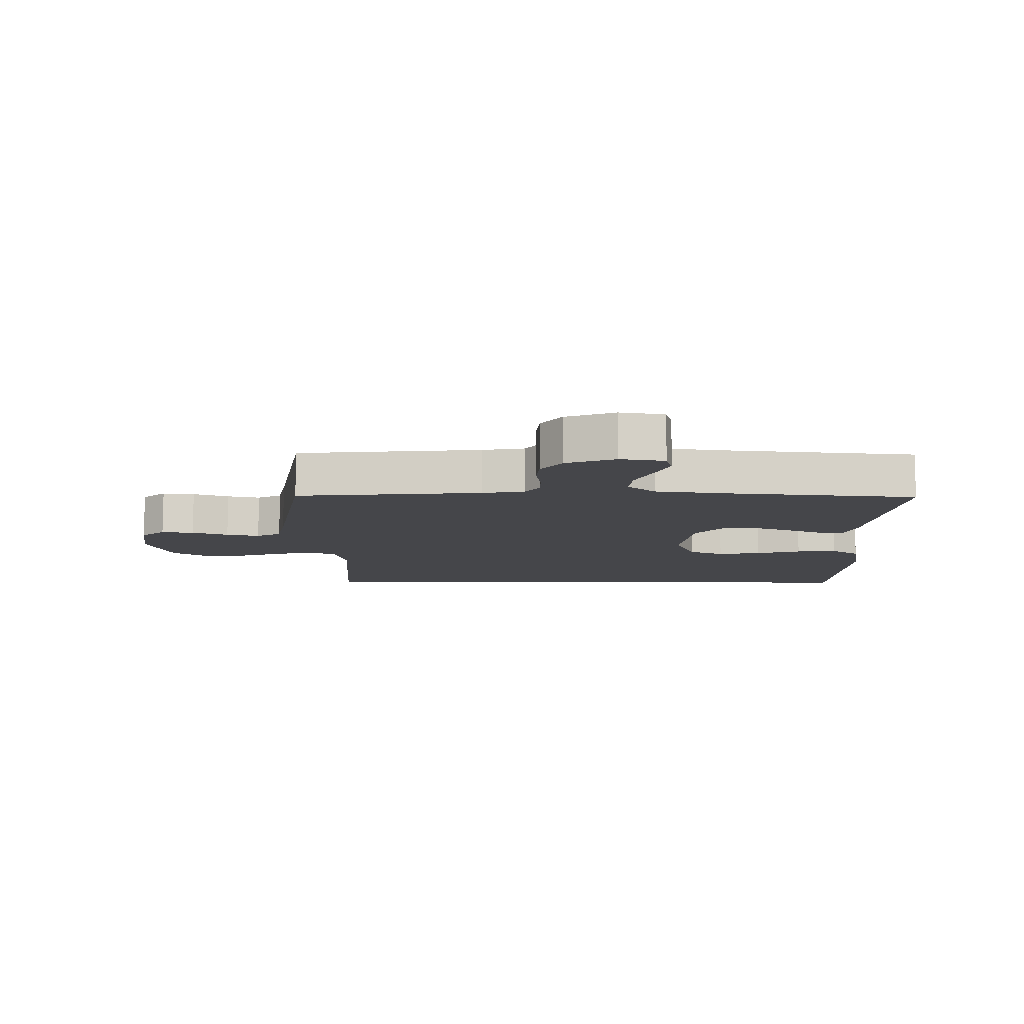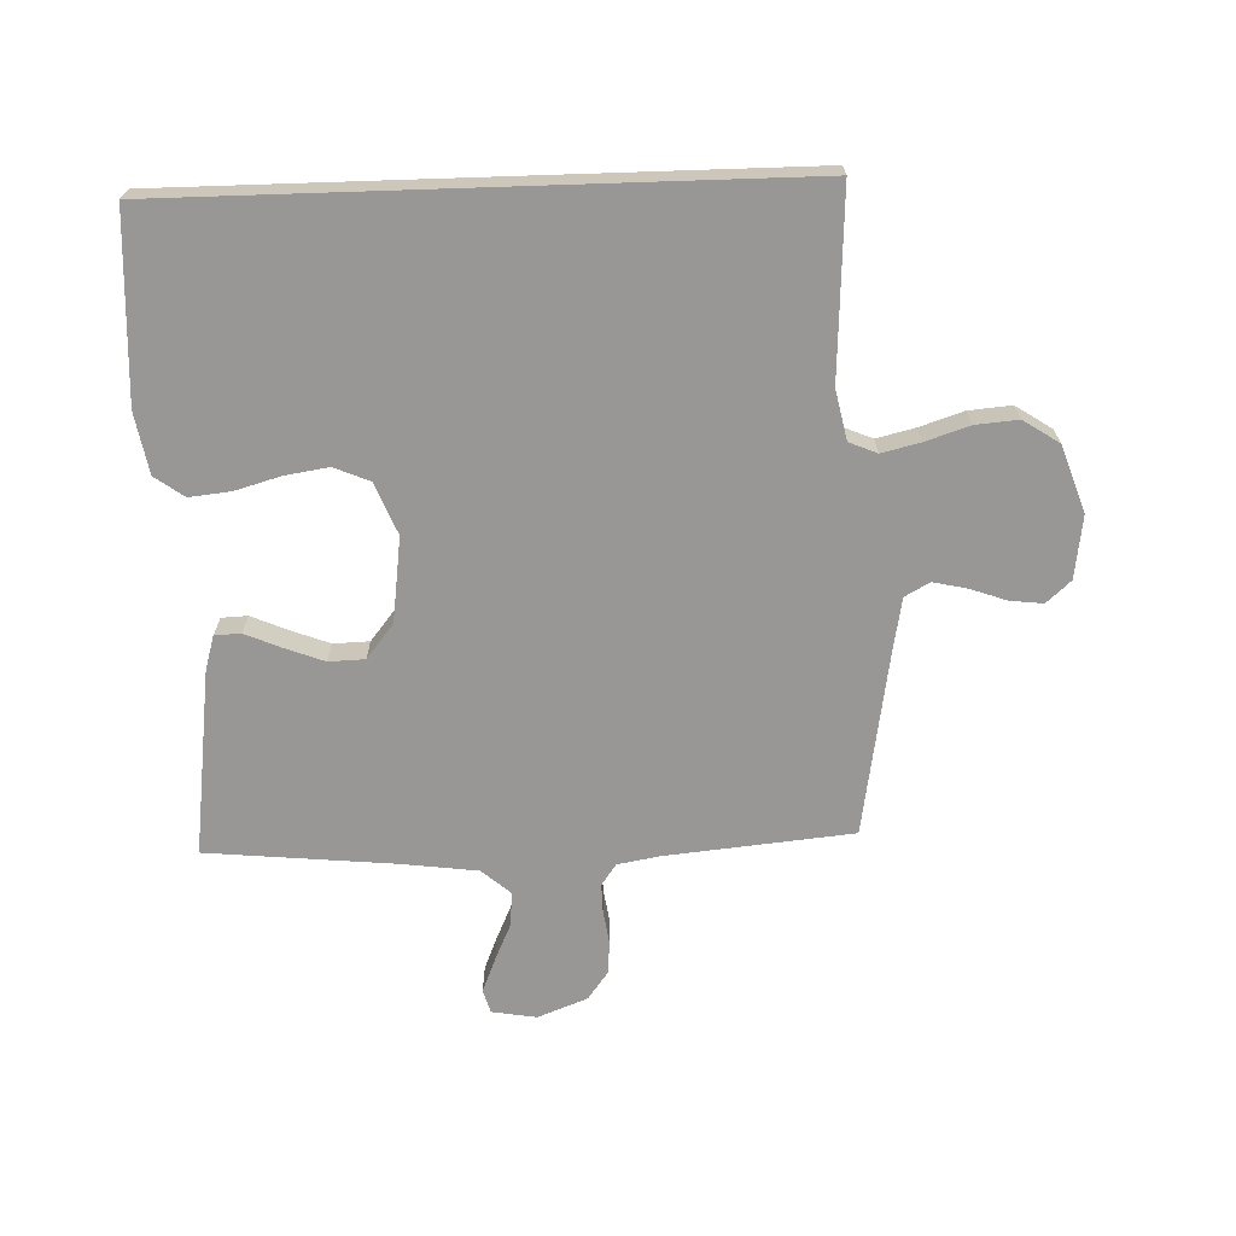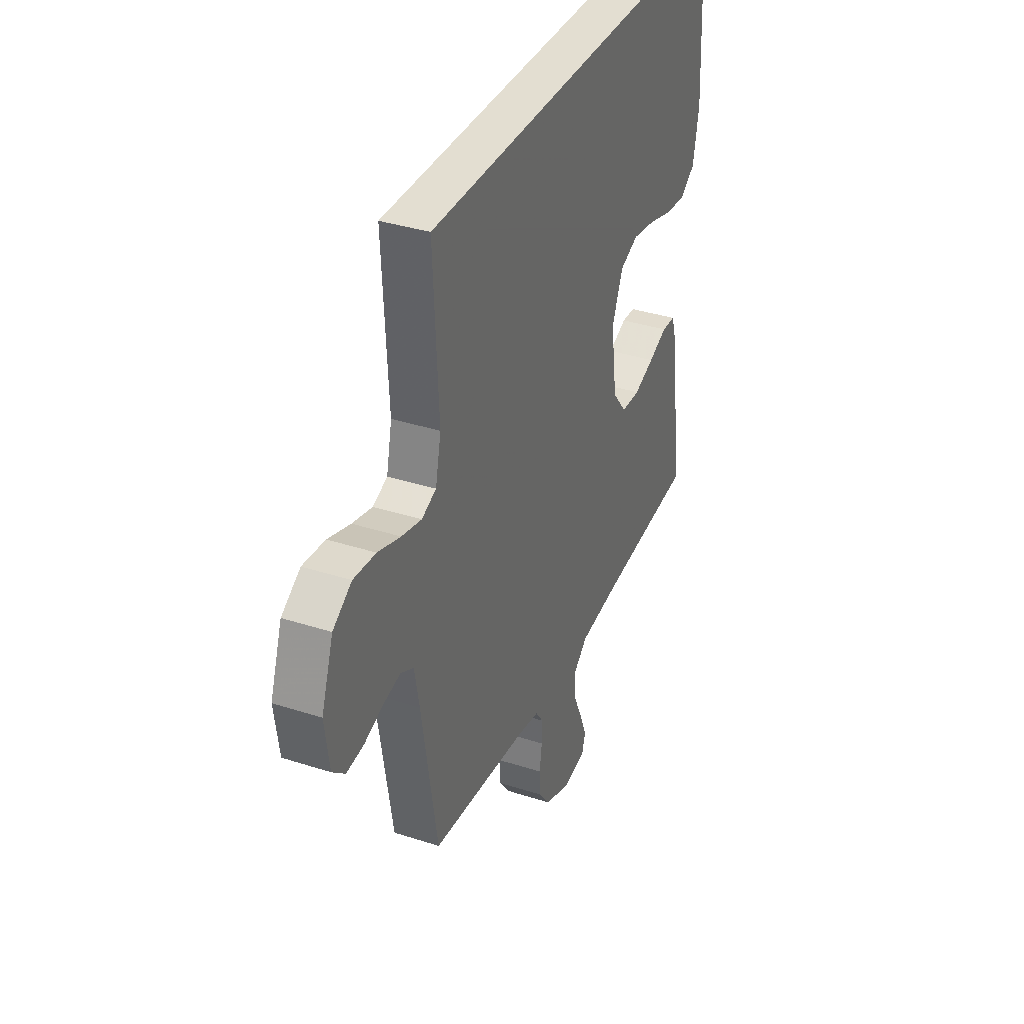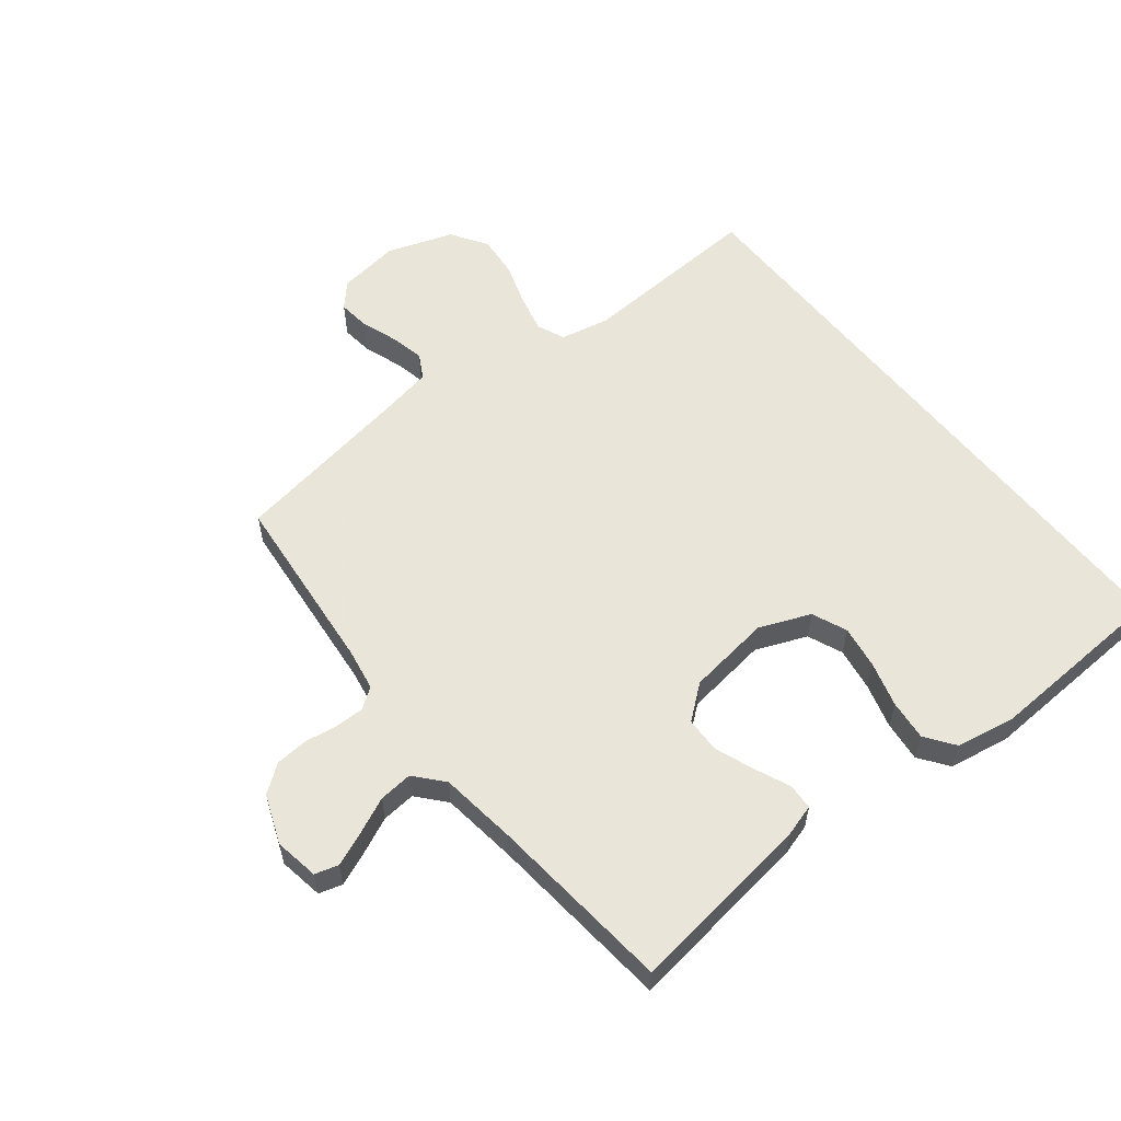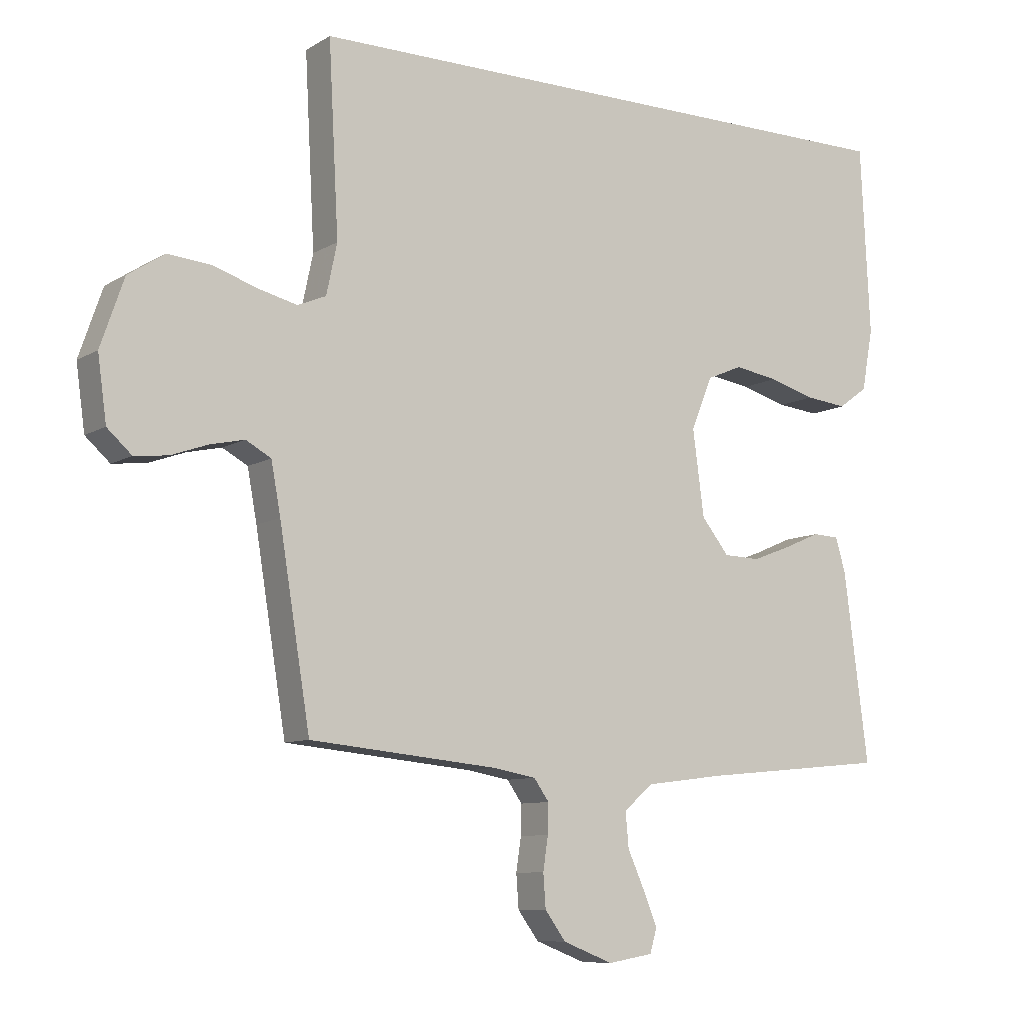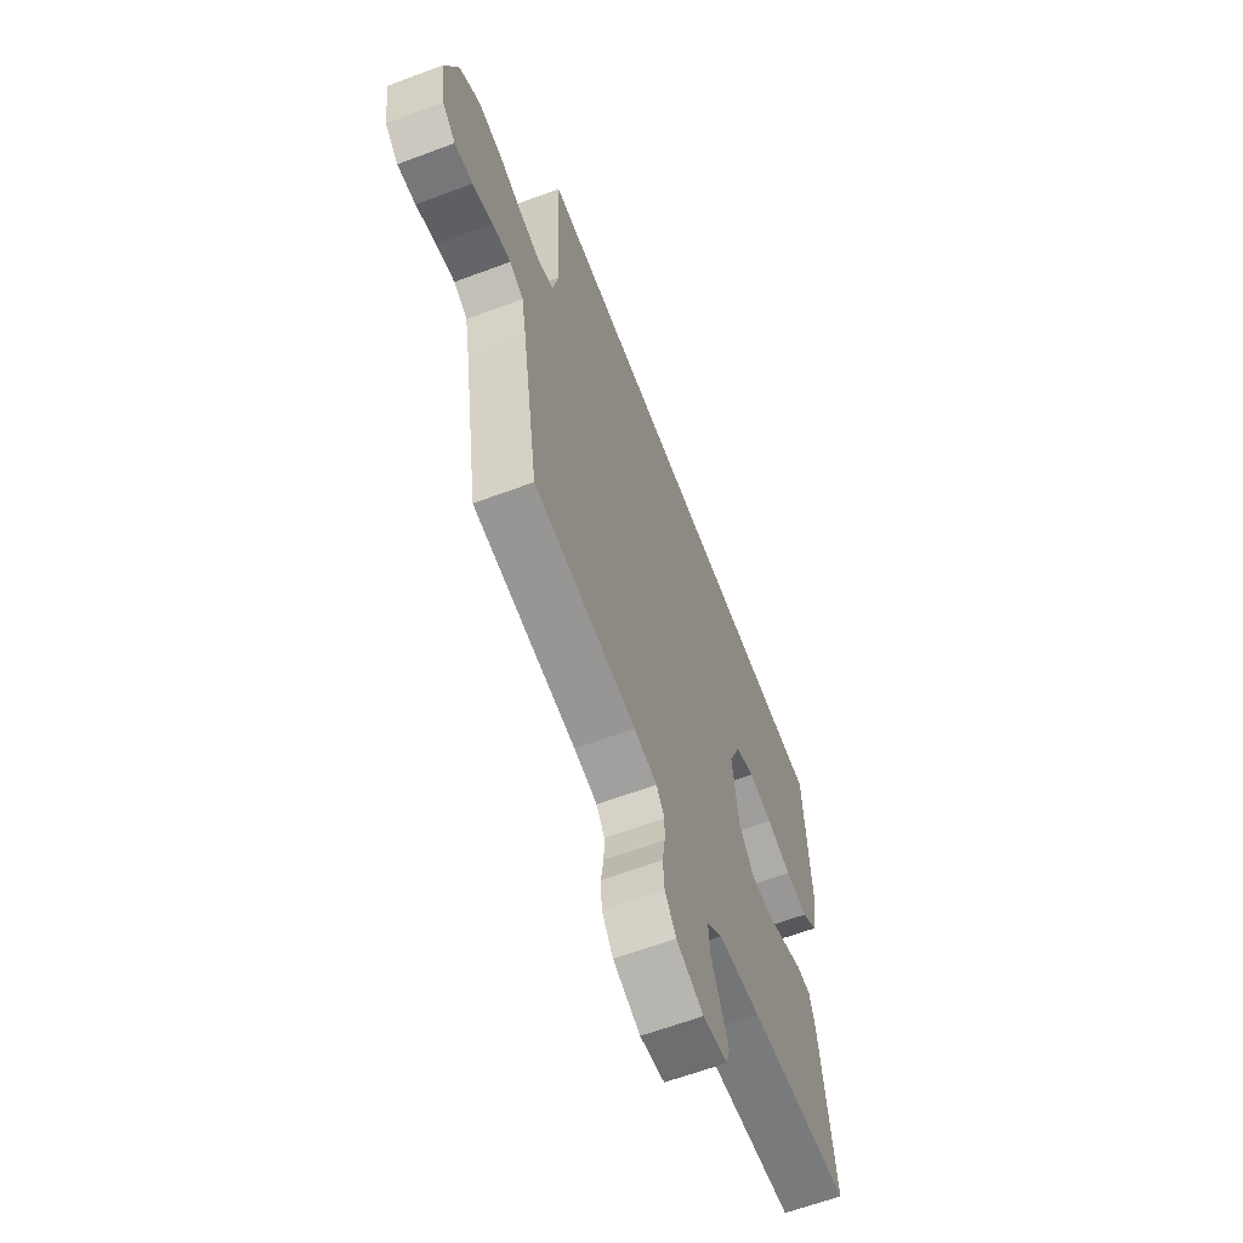
<metadata>
{"format":"obj","ext":"obj","renderer":"f3d","projection":"perspective","resolution":1024,"background":"white","views":[{"elev":-9.9,"azim":179.3,"up":"+Y"},{"elev":-68.3,"azim":1.9,"up":"+Y"},{"elev":36.1,"azim":113.0,"up":"+Z"},{"elev":57.7,"azim":-128.5,"up":"+Y"},{"elev":-9.0,"azim":146.6,"up":"+Z"},{"elev":-63.0,"azim":110.7,"up":"+Z"}]}
</metadata>
<code>
v 0.481 0.07 0.5
v 0.465 0.07 0.2
v 0.482 0.07 0.12
v 0.527 0.07 0.101
v 0.589 0.07 0.116
v 0.659 0.07 0.139
v 0.728 0.07 0.145
v 0.786 0.07 0.107
v 0.823 0.07 0
v 0.809 0.07 -0.101
v 0.77 0.07 -0.136
v 0.717 0.07 -0.13
v 0.658 0.07 -0.109
v 0.604 0.07 -0.097
v 0.564 0.07 -0.119
v 0.549 0.07 -0.2
v 0.5 0.07 -0.5
v 0.2 0.07 -0.529
v 0.132 0.07 -0.541
v 0.108 0.07 -0.575
v 0.109 0.07 -0.622
v 0.117 0.07 -0.675
v 0.113 0.07 -0.728
v 0.08 0.07 -0.773
v 0 0.07 -0.804
v -0.072 0.07 -0.792
v -0.083 0.07 -0.754
v -0.061 0.07 -0.7
v -0.034 0.07 -0.64
v -0.029 0.07 -0.585
v -0.075 0.07 -0.545
v -0.2 0.07 -0.529
v -0.5 0.07 -0.5
v -0.461 0.07 -0.2
v -0.445 0.07 -0.146
v -0.403 0.07 -0.144
v -0.345 0.07 -0.169
v -0.282 0.07 -0.193
v -0.224 0.07 -0.191
v -0.18 0.07 -0.136
v -0.162 0.07 0
v -0.196 0.07 0.083
v -0.253 0.07 0.107
v -0.323 0.07 0.096
v -0.397 0.07 0.075
v -0.463 0.07 0.068
v -0.51 0.07 0.102
v -0.528 0.07 0.2
v -0.513 0.07 0.5
v 0.481 0 0.5
v 0.465 0 0.2
v 0.482 0 0.12
v 0.527 0 0.101
v 0.589 0 0.116
v 0.659 0 0.139
v 0.728 0 0.145
v 0.786 0 0.107
v 0.823 0 0
v 0.809 0 -0.101
v 0.77 0 -0.136
v 0.717 0 -0.13
v 0.658 0 -0.109
v 0.604 0 -0.097
v 0.564 0 -0.119
v 0.549 0 -0.2
v 0.5 0 -0.5
v 0.2 0 -0.529
v 0.132 0 -0.541
v 0.108 0 -0.575
v 0.109 0 -0.622
v 0.117 0 -0.675
v 0.113 0 -0.728
v 0.08 0 -0.773
v 0 0 -0.804
v -0.072 0 -0.792
v -0.083 0 -0.754
v -0.061 0 -0.7
v -0.034 0 -0.64
v -0.029 0 -0.585
v -0.075 0 -0.545
v -0.2 0 -0.529
v -0.5 0 -0.5
v -0.461 0 -0.2
v -0.445 0 -0.146
v -0.403 0 -0.144
v -0.345 0 -0.169
v -0.282 0 -0.193
v -0.224 0 -0.191
v -0.18 0 -0.136
v -0.162 0 0
v -0.196 0 0.083
v -0.253 0 0.107
v -0.323 0 0.096
v -0.397 0 0.075
v -0.463 0 0.068
v -0.51 0 0.102
v -0.528 0 0.2
v -0.513 0 0.5
f 48 49 1
f 47 48 1
f 46 47 1
f 45 46 1
f 44 45 1
f 43 44 1
f 42 43 1 2
f 41 42 2 3
f 40 41 3 4
f 39 40 4 5
f 35 36 37
f 34 35 37
f 33 34 37
f 32 33 37
f 31 32 37 38
f 30 31 38 39
f 27 28 29
f 26 27 29
f 25 26 29
f 24 25 29
f 23 24 29
f 22 23 29
f 21 22 29
f 20 21 29 30
f 30 39 5
f 20 30 5
f 19 20 5
f 16 17 18
f 18 19 5
f 16 18 5
f 15 16 5
f 11 12 13
f 10 11 13
f 9 10 13
f 8 9 13
f 7 8 13
f 6 7 13
f 5 6 13
f 5 13 14
f 5 14 15
f 50 98 97
f 50 97 96
f 50 96 95
f 50 95 94
f 50 94 93
f 50 93 92
f 51 50 92 91
f 52 51 91 90
f 53 52 90 89
f 54 53 89 88
f 86 85 84
f 86 84 83
f 86 83 82
f 86 82 81
f 87 86 81 80
f 88 87 80 79
f 78 77 76
f 78 76 75
f 78 75 74
f 78 74 73
f 78 73 72
f 78 72 71
f 78 71 70
f 79 78 70 69
f 54 88 79
f 54 79 69
f 54 69 68
f 67 66 65
f 54 68 67
f 54 67 65
f 54 65 64
f 62 61 60
f 62 60 59
f 62 59 58
f 62 58 57
f 62 57 56
f 62 56 55
f 62 55 54
f 63 62 54
f 64 63 54
f 1 50 51 2
f 2 51 52 3
f 3 52 53 4
f 4 53 54 5
f 5 54 55 6
f 6 55 56 7
f 7 56 57 8
f 8 57 58 9
f 9 58 59 10
f 10 59 60 11
f 11 60 61 12
f 12 61 62 13
f 13 62 63 14
f 14 63 64 15
f 15 64 65 16
f 16 65 66 17
f 17 66 67 18
f 18 67 68 19
f 19 68 69 20
f 20 69 70 21
f 21 70 71 22
f 22 71 72 23
f 23 72 73 24
f 24 73 74 25
f 25 74 75 26
f 26 75 76 27
f 27 76 77 28
f 28 77 78 29
f 29 78 79 30
f 30 79 80 31
f 31 80 81 32
f 32 81 82 33
f 33 82 83 34
f 34 83 84 35
f 35 84 85 36
f 36 85 86 37
f 37 86 87 38
f 38 87 88 39
f 39 88 89 40
f 40 89 90 41
f 41 90 91 42
f 42 91 92 43
f 43 92 93 44
f 44 93 94 45
f 45 94 95 46
f 46 95 96 47
f 47 96 97 48
f 48 97 98 49
f 49 98 50 1

</code>
